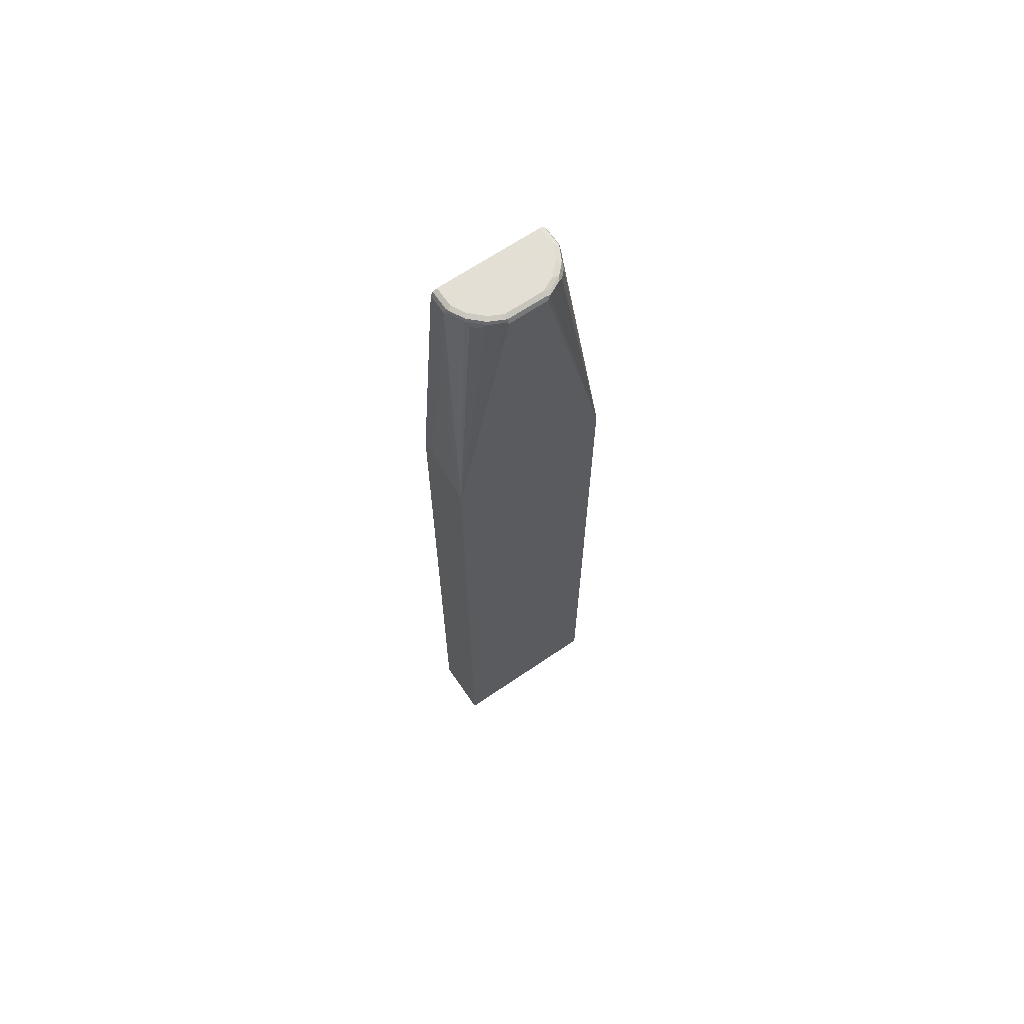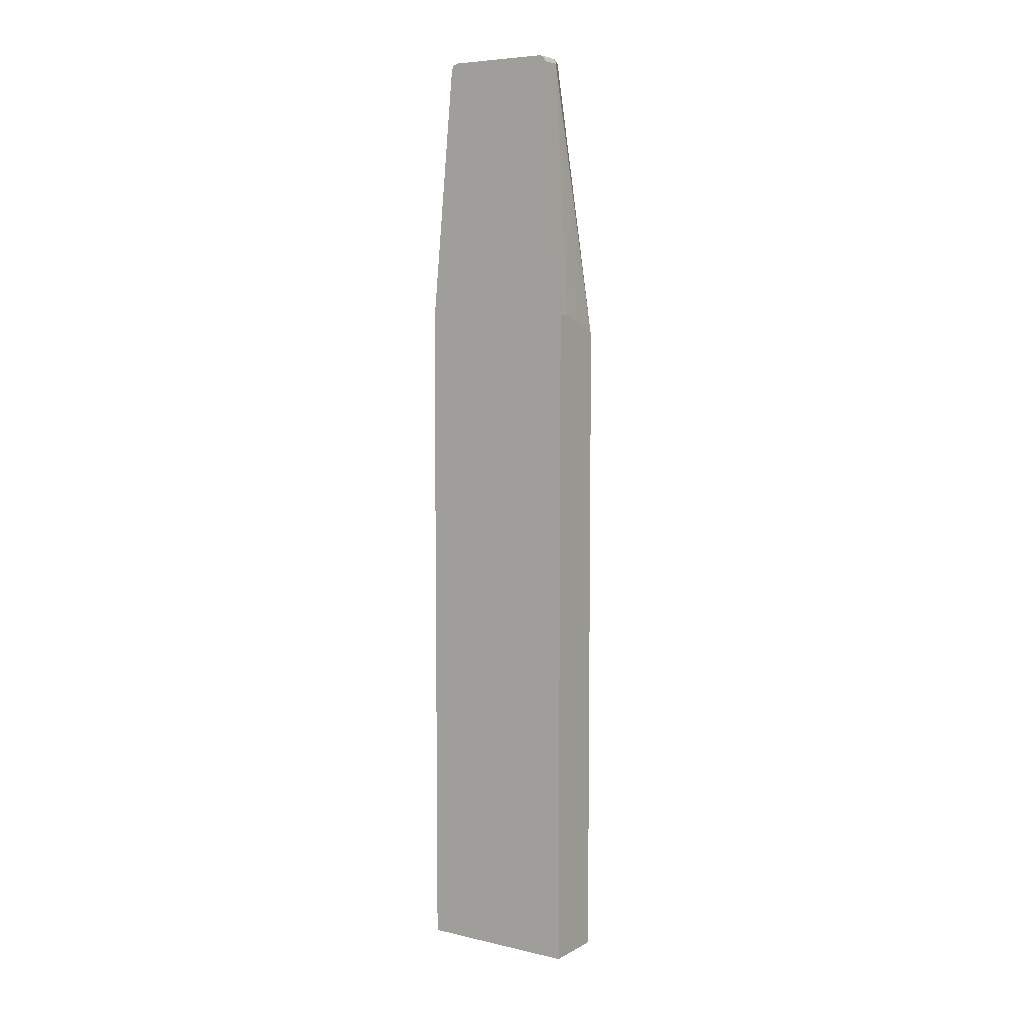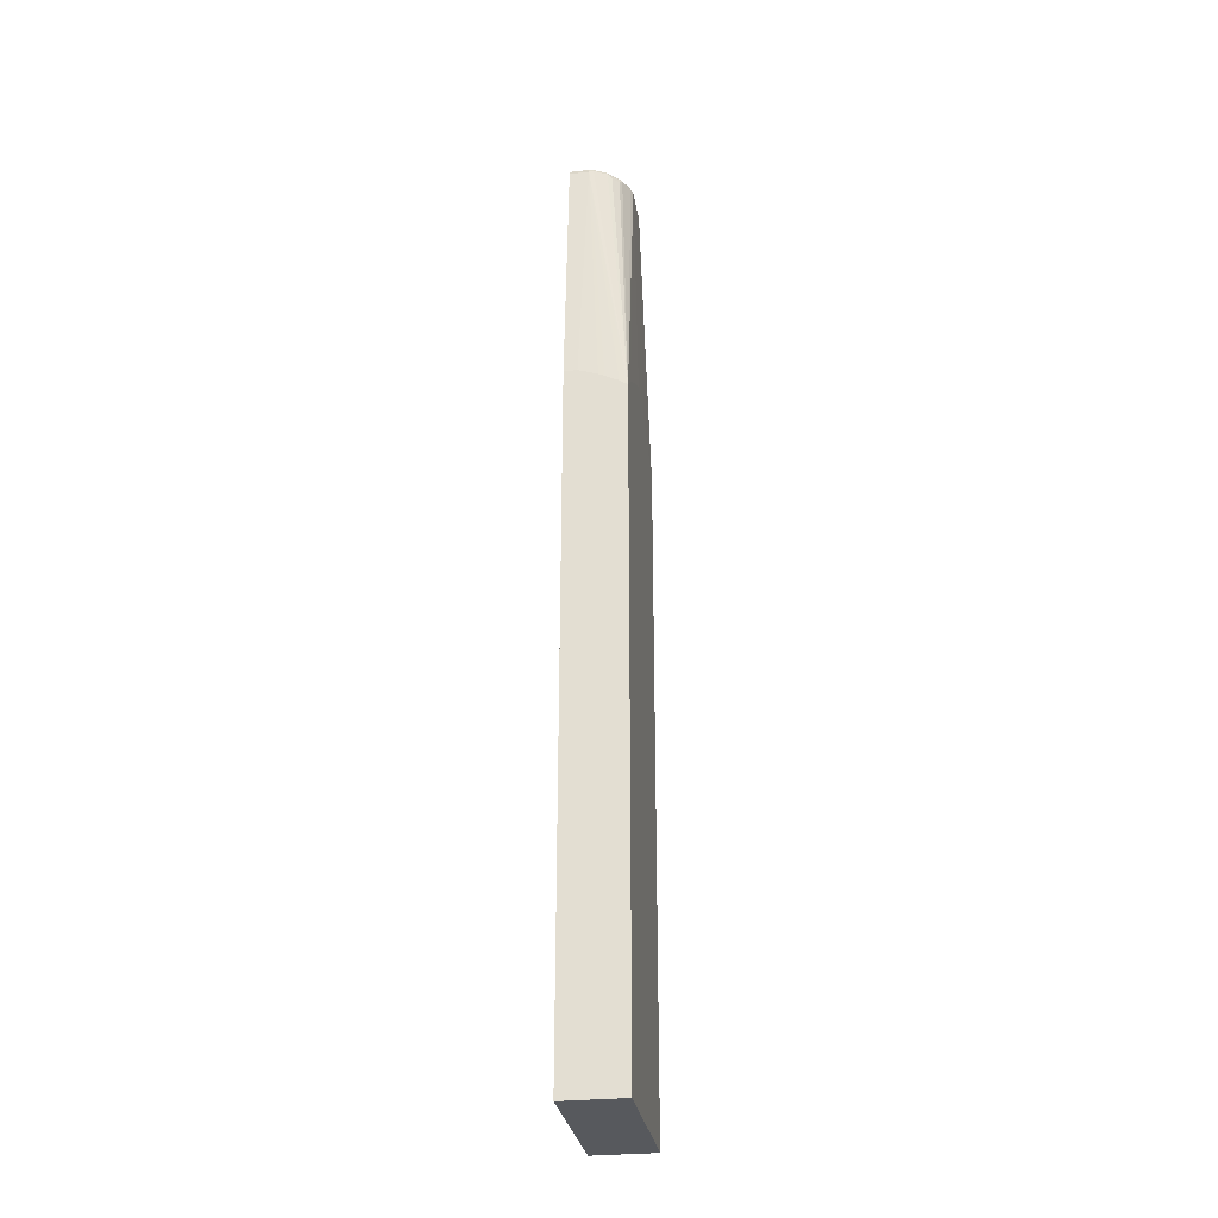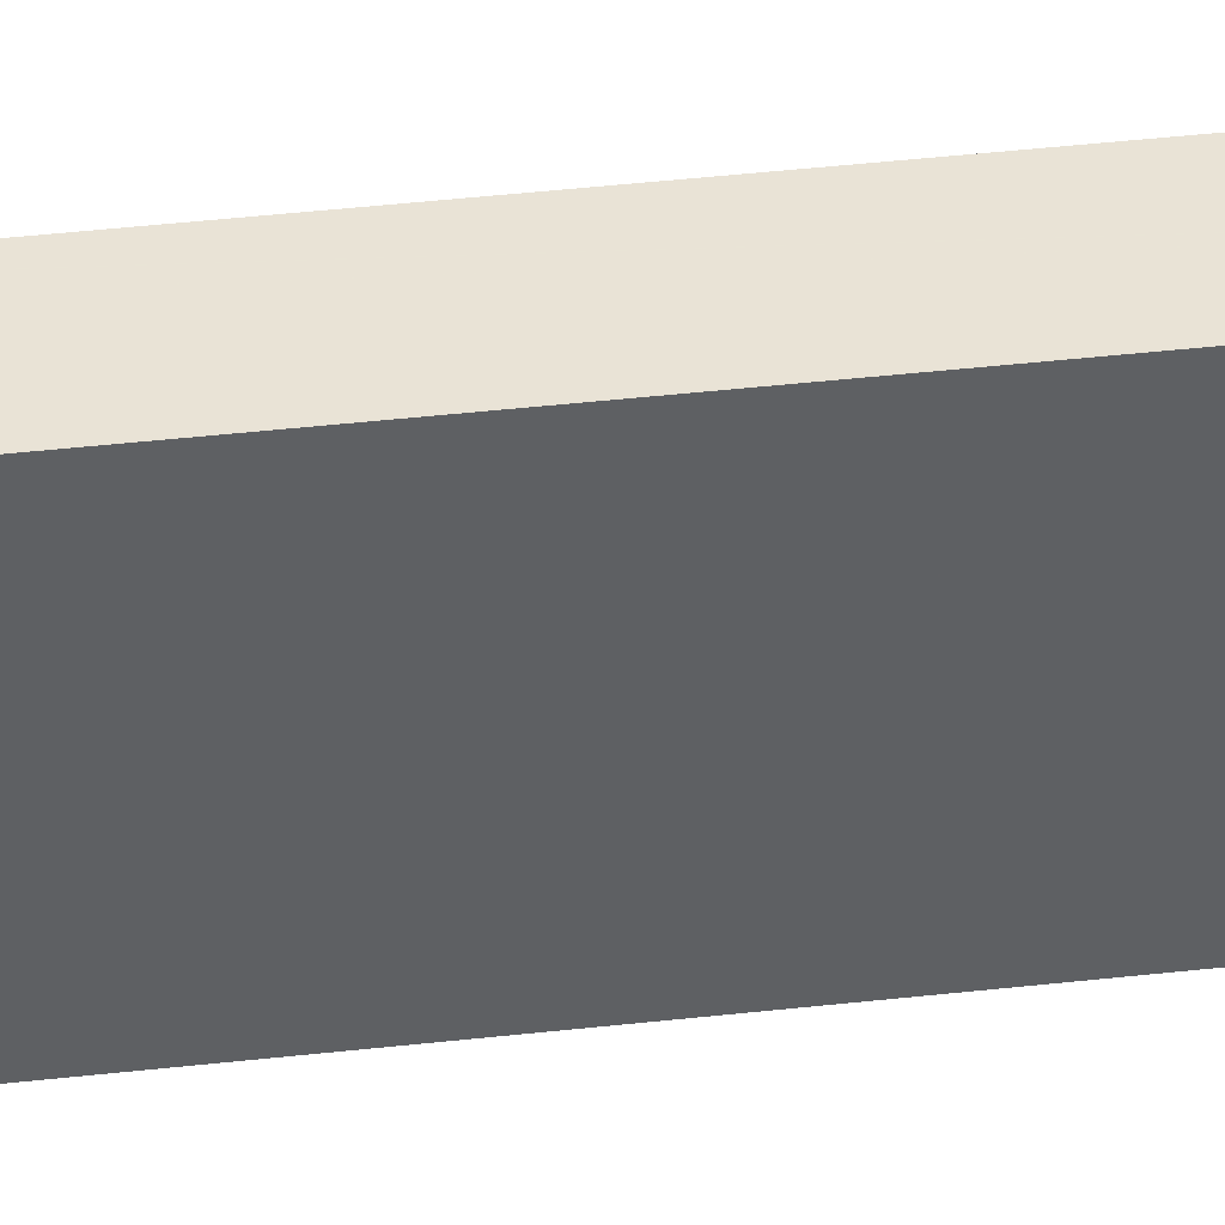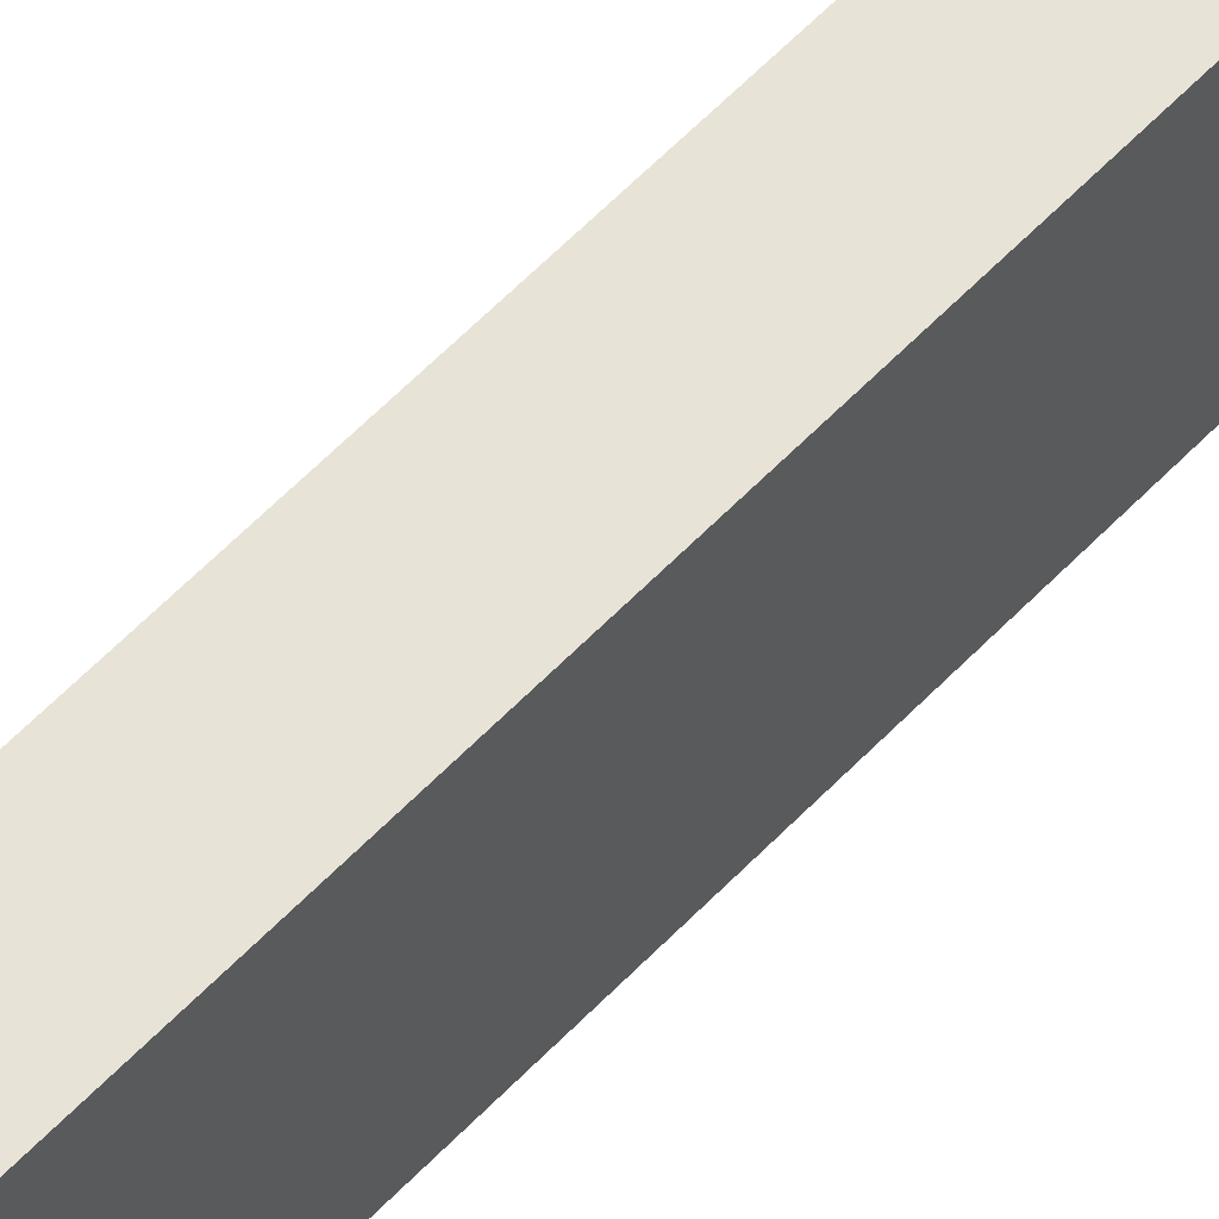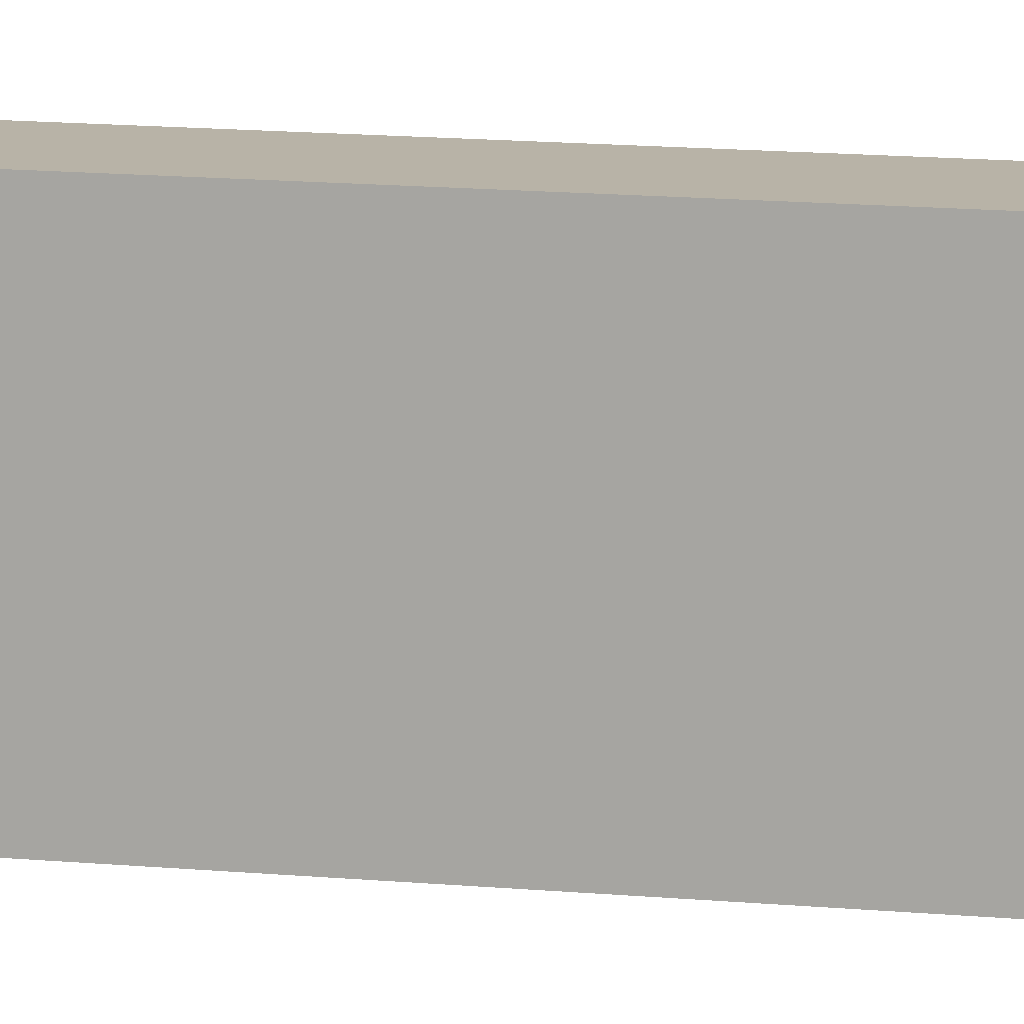
<metadata>
{"format":"obj","ext":"obj","renderer":"f3d","projection":"perspective","resolution":1024,"background":"white","views":[{"elev":66.3,"azim":-124.4,"up":"+Z"},{"elev":6.4,"azim":123.7,"up":"+Z"},{"elev":-29.6,"azim":-171.1,"up":"+Z"},{"elev":42.3,"azim":82.3,"up":"+Y"},{"elev":62.6,"azim":44.1,"up":"+Y"},{"elev":12.8,"azim":102.7,"up":"+Y"}]}
</metadata>
<code>
v 0.0002851 -0.1316 0.5227
v -0.02327 -0.1316 0.5227
v 0.0002851 -0.1316 -0.5575
v 0.0002851 -0.09291 0.9395
v -0.05423 -0.1316 0.5124
v -0.03098 -0.09291 0.9395
v -0.09594 -0.1316 -0.5575
v 0.0002851 0.1234 -0.5575
v 0.0002851 -0.08946 0.9463
v -0.06325 -0.1316 0.5084
v -0.03442 -0.08946 0.9463
v -0.03872 -0.08774 0.9447
v -0.05936 -0.07743 0.9447
v -0.06539 -0.07571 0.9395
v -0.09594 -0.1316 0.4914
v -0.09553 -0.1316 0.4917
v -0.08389 -0.1316 0.498
v -0.09594 0.1234 -0.5575
v 0.0002851 0.1234 0.5318
v 0.0002851 -0.08287 0.9497
v -0.05506 -0.07913 0.9463
v -0.03098 -0.08257 0.9498
v -0.05161 -0.07226 0.9498
v -0.06323 -0.07226 0.9472
v -0.07571 -0.06537 0.9395
v -0.08001 -0.05676 0.9447
v -0.09034 -0.03612 0.9447
v -0.09292 -0.03095 0.9395
v -0.09594 -0.1312 0.4918
v -0.09594 0.1234 0.4973
v 0.0002851 0.09291 0.9395
v -0.02065 0.1234 0.5318
v 0.0002851 -0.08257 0.9498
v -0.07226 -0.05162 0.9498
v -0.07355 -0.06193 0.9472
v -0.08388 -0.04129 0.9472
v -0.08947 -0.03095 0.9463
v -0.08947 0.03095 0.9463
v -0.09292 0.03095 0.9395
v -0.09594 -0.01031 0.5721
v -0.09594 -0.02184 0.5686
v -0.09594 -0.04129 0.5585
v -0.09594 -0.04196 0.5581
v -0.09594 -0.0668 0.5417
v -0.09594 -0.09778 0.5211
v -0.09594 -0.1309 0.4921
v -0.09312 0.1234 0.4995
v -0.09594 0.09593 0.5219
v -0.08947 0.03784 0.9429
v -0.07915 0.05849 0.9429
v -0.07571 0.06538 0.936
v -0.06539 0.07571 0.936
v -0.0585 0.07913 0.9429
v -0.03786 0.08947 0.9429
v -0.03098 0.09291 0.9395
v 0.0002851 0.08947 0.9463
v -0.05161 0.1234 0.5215
v 0.0002851 0.08258 0.9498
v -0.08259 -0.03095 0.9498
v -0.08776 0.03612 0.9472
v -0.09594 0.03095 0.5618
v -0.09594 0.01031 0.5721
v -0.09594 0.06495 0.5426
v -0.09594 0.0516 0.5512
v -0.09292 0.1234 0.4997
v -0.07743 0.05677 0.9472
v -0.06882 0.06882 0.9429
v -0.05678 0.07741 0.9472
v -0.03614 0.08774 0.9472
v -0.03098 0.08947 0.9463
v -0.06147 0.1234 0.5169
v -0.08211 0.1234 0.5066
v -0.08307 0.1234 0.506
v 0.0002851 0.08927 0.9464
v -0.03098 0.08258 0.9498
v -0.08259 0.03095 0.9498
v -0.07226 0.0516 0.9498
v -0.05161 0.07227 0.9498
v -0.0671 0.0671 0.9472
f 30 50 51
f 30 49 50
f 34 59 36
f 30 48 39
f 28 46 29
f 28 45 46
f 30 39 49
f 30 51 52
f 31 55 70
f 30 53 54
f 30 54 55
f 30 55 47
f 31 70 56
f 32 57 55
f 28 44 45
f 30 52 53
f 28 43 44
f 23 34 24
f 28 41 42
f 34 36 35
f 22 77 76
f 22 76 59
f 22 59 34
f 22 34 23
f 24 34 35
f 25 35 26
f 28 42 43
f 26 35 36
f 27 36 37
f 27 37 38
f 27 38 39
f 27 39 28
f 28 39 62
f 28 62 40
f 28 40 41
f 26 36 27
f 36 59 37
f 66 77 78
f 37 60 38
f 55 57 71
f 55 71 72
f 55 72 73
f 55 73 65
f 56 70 74
f 58 74 75
f 59 76 60
f 55 69 70
f 60 76 66
f 66 78 79
f 66 79 67
f 68 79 78
f 68 78 69
f 69 78 75
f 69 75 74
f 22 78 77
f 66 76 77
f 37 59 60
f 54 69 55
f 53 68 69
f 38 60 39
f 39 61 62
f 39 60 49
f 39 48 63
f 39 63 64
f 39 64 61
f 47 55 65
f 53 69 54
f 49 60 66
f 50 66 67
f 50 67 52
f 69 74 70
f 50 52 51
f 52 67 53
f 53 67 79
f 53 79 68
f 49 66 50
f 22 75 78
f 5 6 10
f 22 33 58
f 3 7 18
f 3 18 8
f 4 9 11
f 4 11 6
f 6 11 12
f 6 12 13
f 6 13 14
f 6 14 15
f 6 15 16
f 6 16 17
f 6 17 10
f 7 15 29
f 7 29 46
f 7 46 45
f 7 45 44
f 2 6 5
f 1 6 2
f 1 9 4
f 1 20 9
f 22 58 75
f 1 2 5
f 1 5 10
f 1 10 17
f 1 17 16
f 1 16 15
f 1 15 7
f 7 44 43
f 1 7 3
f 1 8 19
f 1 19 31
f 1 31 56
f 1 56 74
f 1 74 58
f 1 58 33
f 1 33 20
f 1 3 8
f 7 43 42
f 1 4 6
f 7 41 40
f 11 20 22
f 11 22 23
f 11 23 21
f 13 21 24
f 13 24 14
f 14 24 35
f 14 25 15
f 11 13 12
f 15 25 26
f 15 27 28
f 15 28 29
f 19 32 55
f 19 55 31
f 20 33 22
f 7 42 41
f 21 23 24
f 15 26 27
f 11 21 13
f 14 35 25
f 9 20 11
f 7 40 62
f 7 62 61
f 7 61 64
f 7 64 63
f 7 63 48
f 7 30 18
f 8 18 30
f 8 30 47
f 7 48 30
f 8 65 73
f 8 73 72
f 8 72 71
f 8 71 57
f 8 57 32
f 8 32 19
f 8 47 65

</code>
